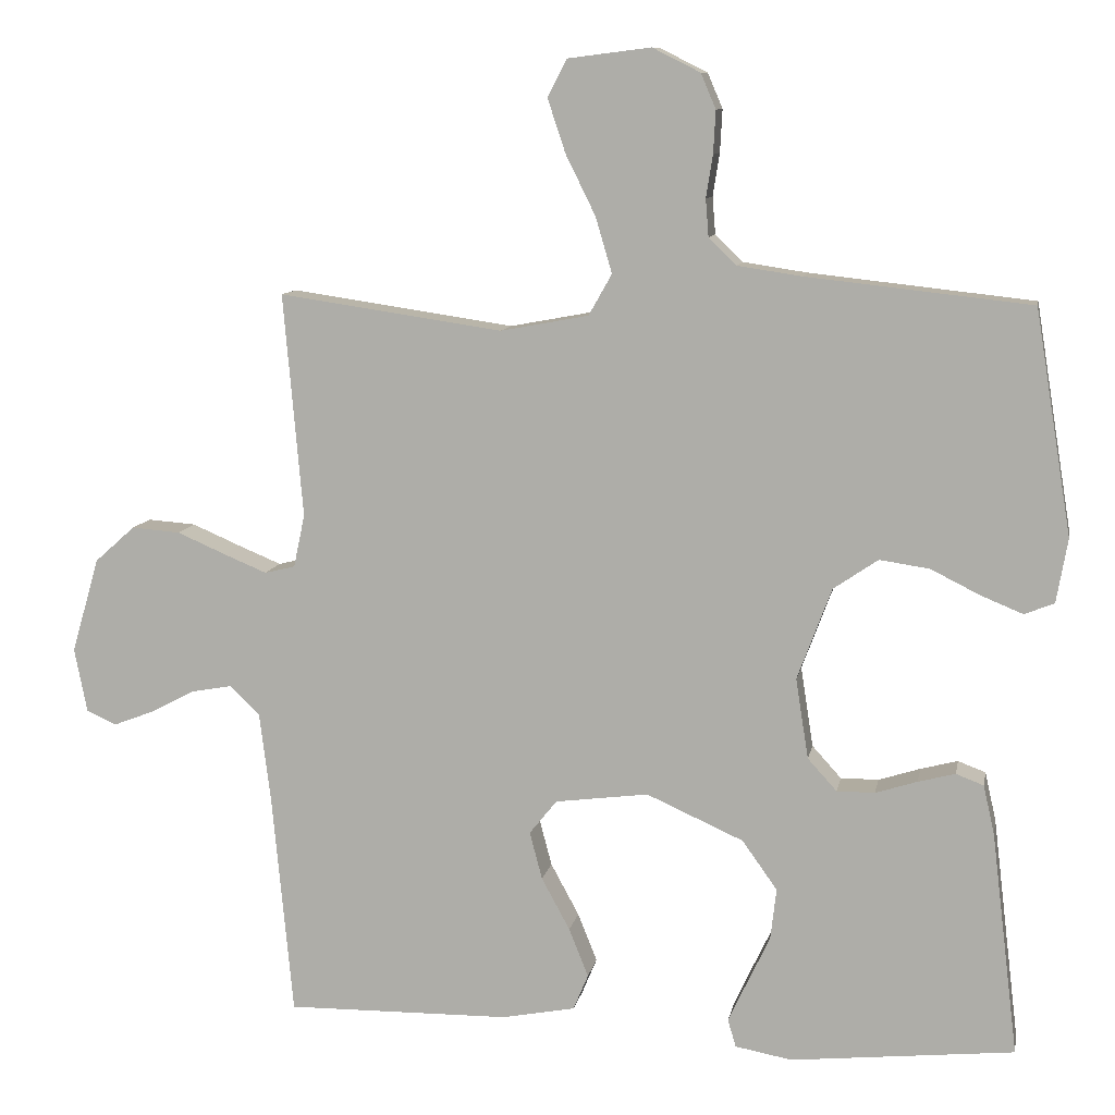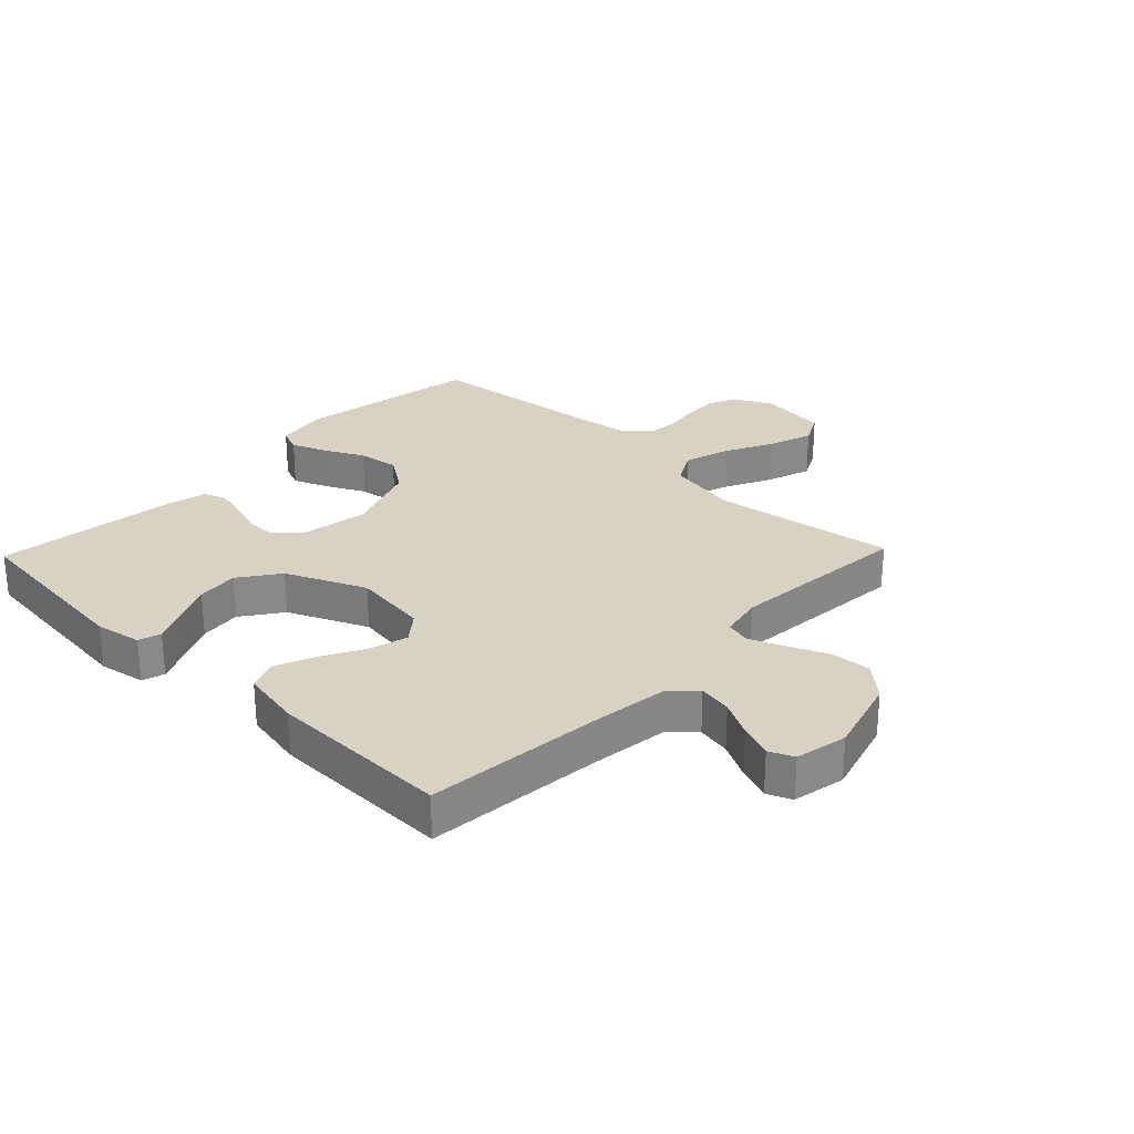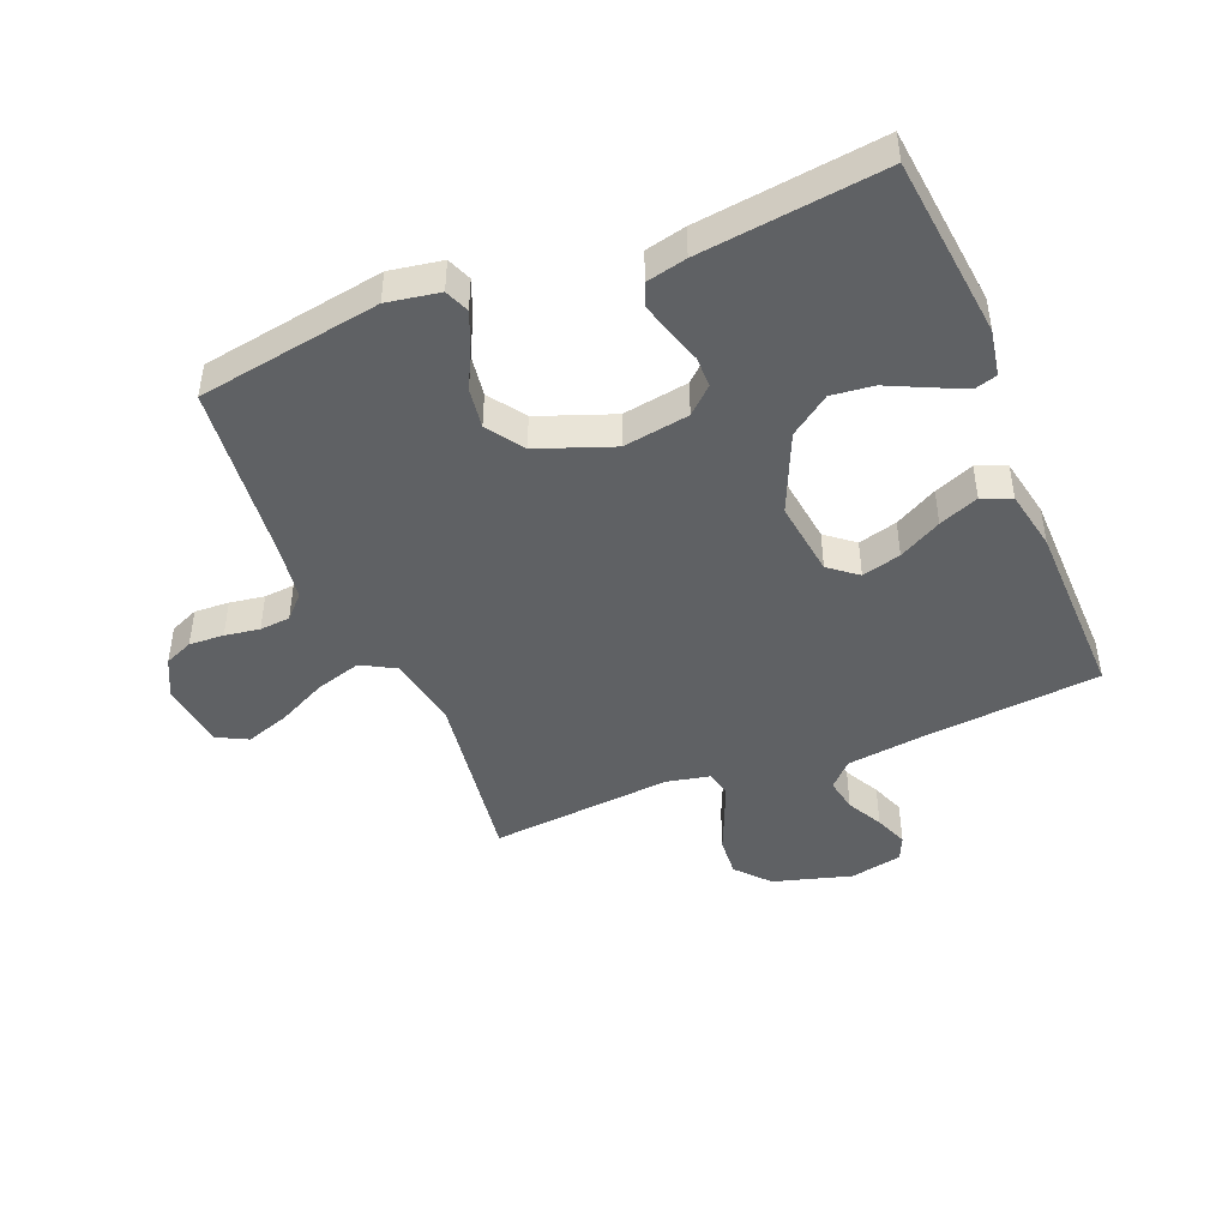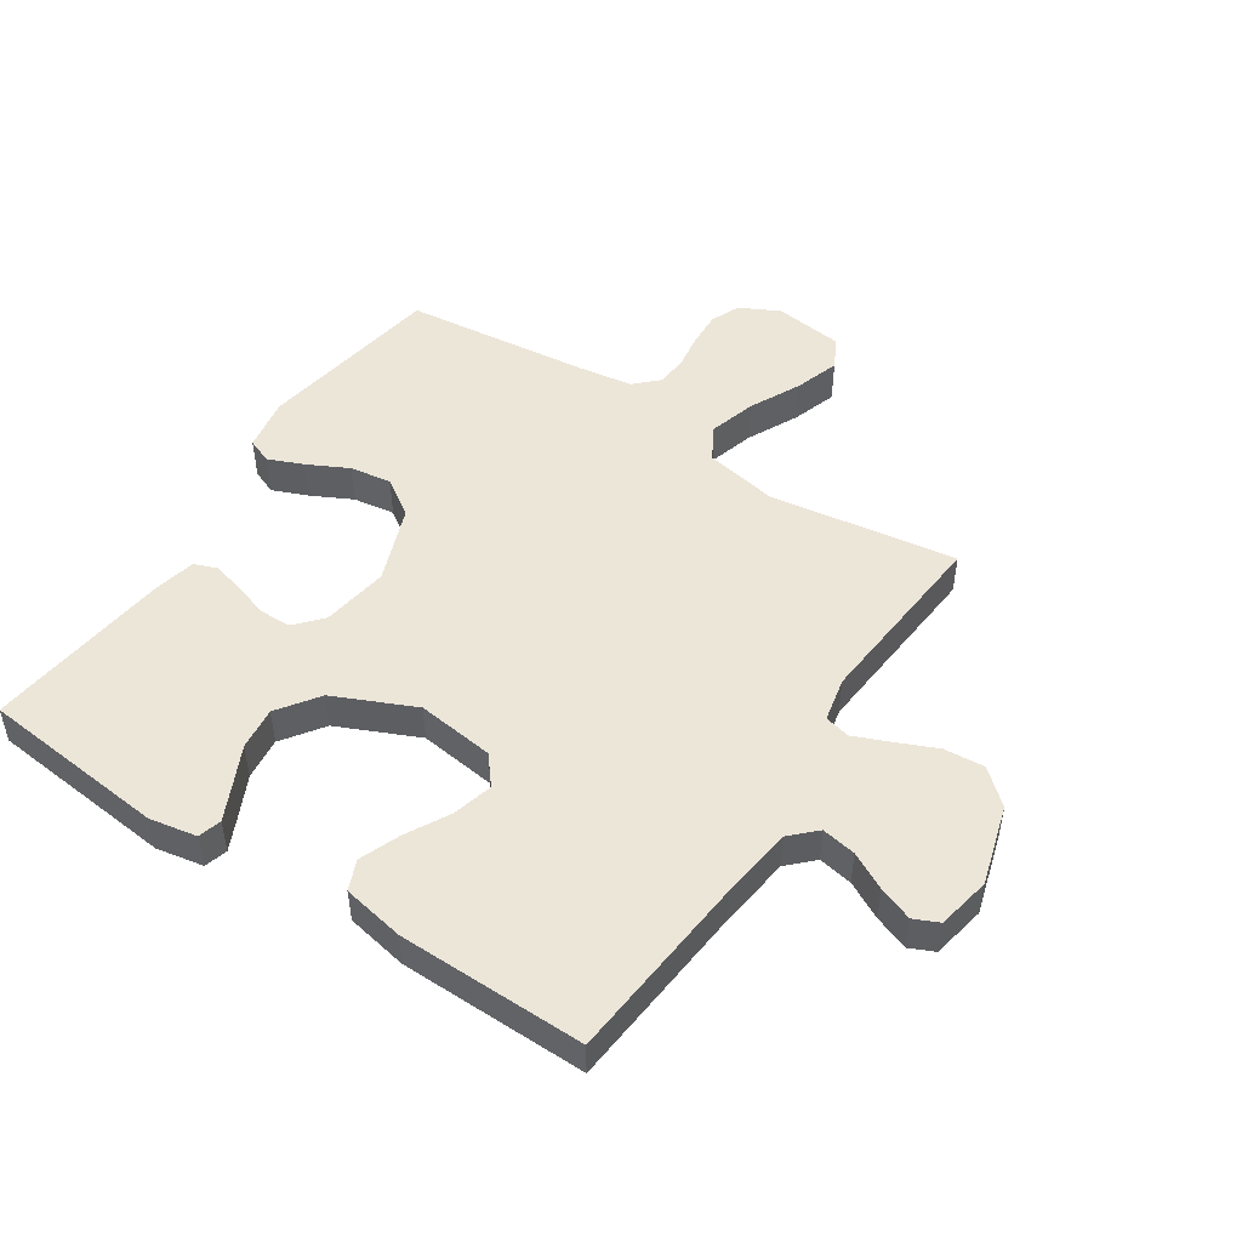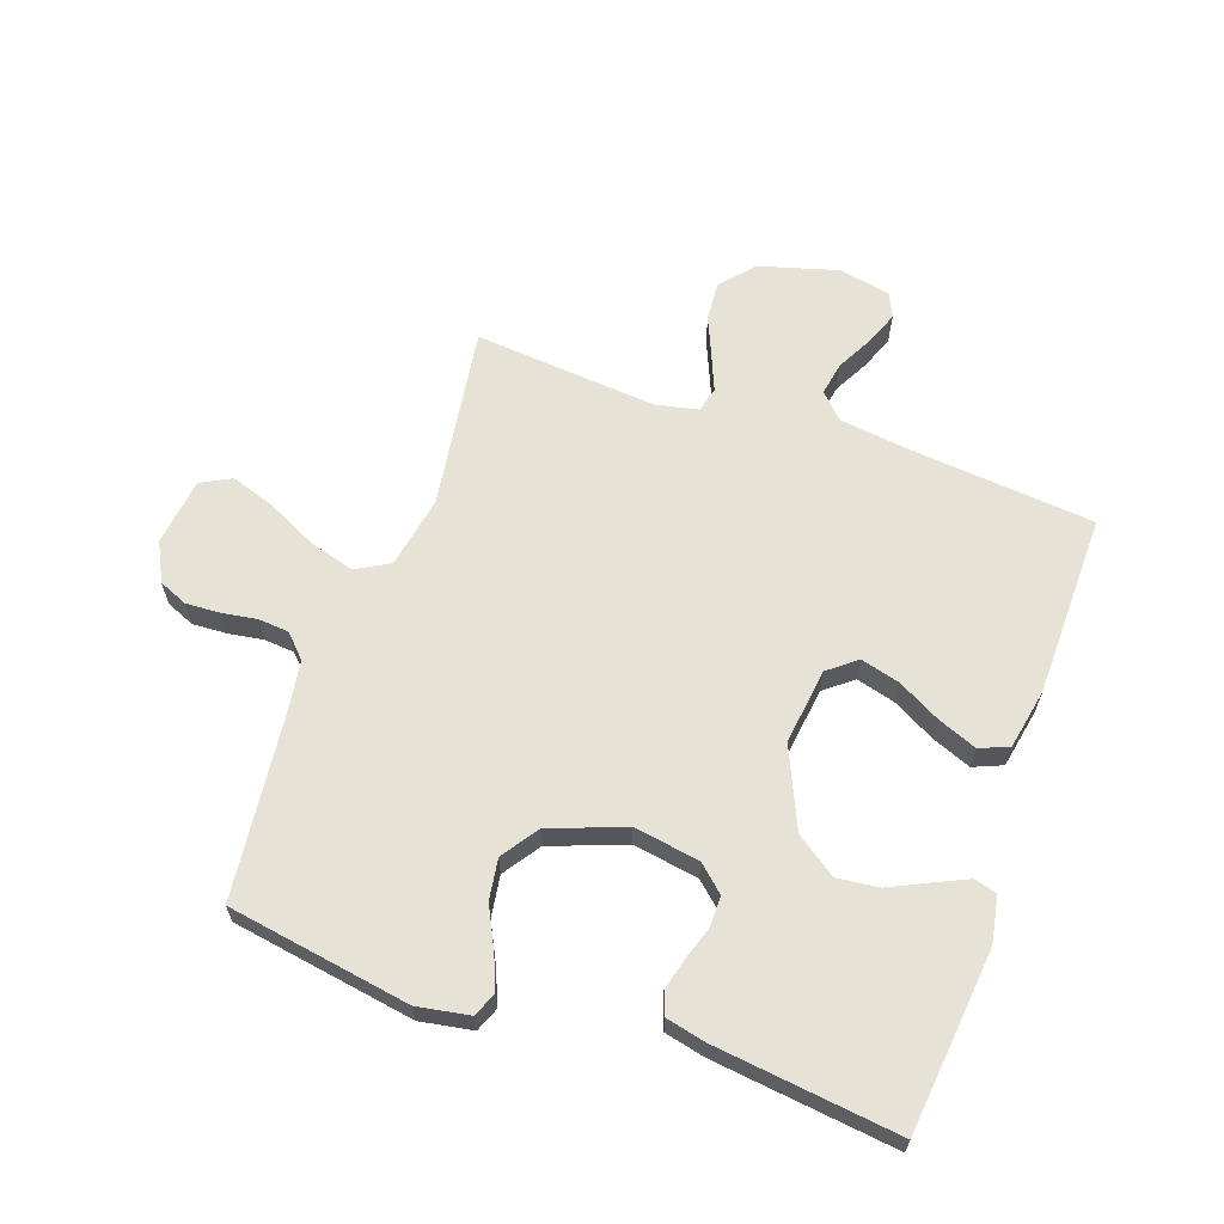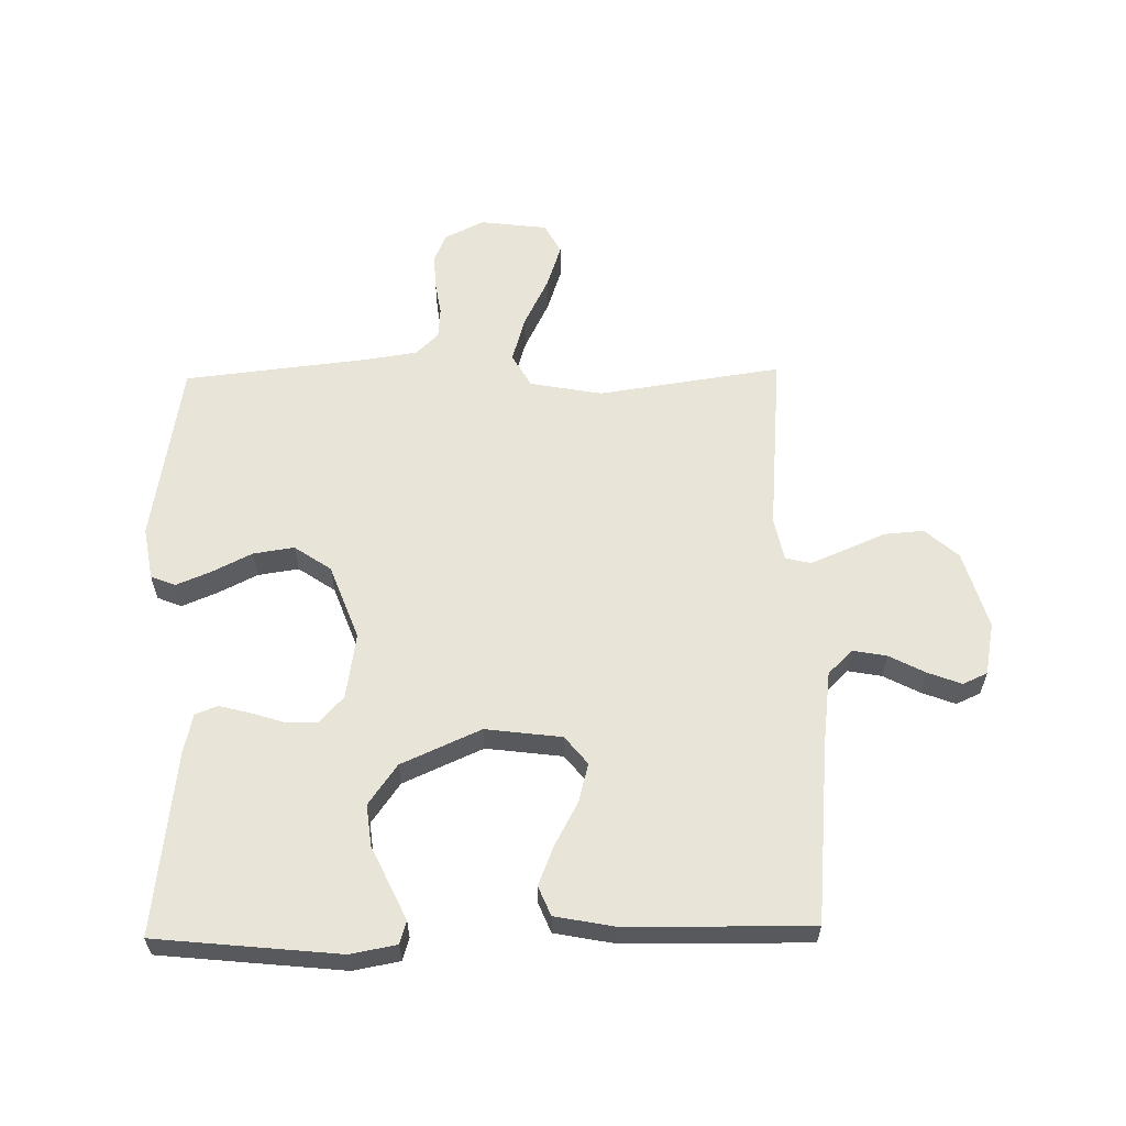
<metadata>
{"format":"obj","ext":"obj","renderer":"f3d","projection":"perspective","resolution":1024,"background":"white","views":[{"elev":10.0,"azim":10.5,"up":"+Z"},{"elev":27.7,"azim":-136.1,"up":"+Y"},{"elev":-45.4,"azim":112.3,"up":"+Y"},{"elev":49.3,"azim":-146.8,"up":"+Y"},{"elev":63.6,"azim":109.4,"up":"+Y"},{"elev":60.0,"azim":178.9,"up":"+Y"}]}
</metadata>
<code>
v -0.5 0.07 0.5
v -0.2 0.07 0.456
v -0.082 0.07 0.478
v -0.051 0.07 0.533
v -0.073 0.07 0.608
v -0.113 0.07 0.689
v -0.137 0.07 0.761
v -0.111 0.07 0.811
v 0 0.07 0.825
v 0.064 0.07 0.793
v 0.084 0.07 0.746
v 0.081 0.07 0.689
v 0.072 0.07 0.632
v 0.076 0.07 0.582
v 0.113 0.07 0.546
v 0.2 0.07 0.533
v 0.5 0.07 0.5
v 0.549 0.07 0.2
v 0.534 0.07 0.114
v 0.494 0.07 0.098
v 0.438 0.07 0.121
v 0.372 0.07 0.154
v 0.305 0.07 0.164
v 0.245 0.07 0.123
v 0.199 0.07 0
v 0.216 0.07 -0.108
v 0.255 0.07 -0.151
v 0.306 0.07 -0.151
v 0.362 0.07 -0.133
v 0.412 0.07 -0.12
v 0.449 0.07 -0.134
v 0.464 0.07 -0.2
v 0.5 0.07 -0.5
v 0.2 0.07 -0.531
v 0.124 0.07 -0.517
v 0.113 0.07 -0.48
v 0.138 0.07 -0.426
v 0.169 0.07 -0.361
v 0.177 0.07 -0.292
v 0.13 0.07 -0.226
v 0 0.07 -0.168
v -0.125 0.07 -0.184
v -0.162 0.07 -0.23
v -0.145 0.07 -0.294
v -0.107 0.07 -0.364
v -0.081 0.07 -0.429
v -0.101 0.07 -0.477
v -0.2 0.07 -0.496
v -0.5 0.07 -0.5
v -0.528 0.07 -0.2
v -0.543 0.07 -0.081
v -0.583 0.07 -0.042
v -0.638 0.07 -0.052
v -0.697 0.07 -0.083
v -0.752 0.07 -0.104
v -0.792 0.07 -0.086
v -0.809 0.07 0
v -0.772 0.07 0.128
v -0.718 0.07 0.176
v -0.653 0.07 0.171
v -0.588 0.07 0.143
v -0.53 0.07 0.119
v -0.489 0.07 0.129
v -0.474 0.07 0.2
v -0.5 0 0.5
v -0.2 0 0.456
v -0.082 0 0.478
v -0.051 0 0.533
v -0.073 0 0.608
v -0.113 0 0.689
v -0.137 0 0.761
v -0.111 0 0.811
v 0 0 0.825
v 0.064 0 0.793
v 0.084 0 0.746
v 0.081 0 0.689
v 0.072 0 0.632
v 0.076 0 0.582
v 0.113 0 0.546
v 0.2 0 0.533
v 0.5 0 0.5
v 0.549 0 0.2
v 0.534 0 0.114
v 0.494 0 0.098
v 0.438 0 0.121
v 0.372 0 0.154
v 0.305 0 0.164
v 0.245 0 0.123
v 0.199 0 0
v 0.216 0 -0.108
v 0.255 0 -0.151
v 0.306 0 -0.151
v 0.362 0 -0.133
v 0.412 0 -0.12
v 0.449 0 -0.134
v 0.464 0 -0.2
v 0.5 0 -0.5
v 0.2 0 -0.531
v 0.124 0 -0.517
v 0.113 0 -0.48
v 0.138 0 -0.426
v 0.169 0 -0.361
v 0.177 0 -0.292
v 0.13 0 -0.226
v 0 0 -0.168
v -0.125 0 -0.184
v -0.162 0 -0.23
v -0.145 0 -0.294
v -0.107 0 -0.364
v -0.081 0 -0.429
v -0.101 0 -0.477
v -0.2 0 -0.496
v -0.5 0 -0.5
v -0.528 0 -0.2
v -0.543 0 -0.081
v -0.583 0 -0.042
v -0.638 0 -0.052
v -0.697 0 -0.083
v -0.752 0 -0.104
v -0.792 0 -0.086
v -0.809 0 0
v -0.772 0 0.128
v -0.718 0 0.176
v -0.653 0 0.171
v -0.588 0 0.143
v -0.53 0 0.119
v -0.489 0 0.129
v -0.474 0 0.2
f 58 59 60 61
f 58 61 62
f 57 58 62
f 56 57 62 63
f 53 54 55 56
f 47 48 49 50
f 47 50 51
f 44 45 46 47
f 43 44 47 51
f 42 43 51 52
f 35 36 37 38
f 33 34 35 38
f 33 38 39
f 32 33 39 40
f 28 29 30 31
f 28 31 32 40
f 19 20 21 22
f 17 18 19 22
f 16 17 22 23
f 15 16 23 24
f 10 11 12 13
f 8 9 10 13
f 8 13 14
f 5 6 7 8
f 4 5 8 14
f 3 4 14 15
f 64 1 2
f 63 64 2 3
f 53 56 63
f 52 53 63 3
f 41 42 52 3
f 27 28 40 41
f 26 27 41
f 25 26 41 3
f 3 15 24 25
f 125 124 123 122
f 126 125 122
f 126 122 121
f 127 126 121 120
f 120 119 118 117
f 114 113 112 111
f 115 114 111
f 111 110 109 108
f 115 111 108 107
f 116 115 107 106
f 102 101 100 99
f 102 99 98 97
f 103 102 97
f 104 103 97 96
f 95 94 93 92
f 104 96 95 92
f 86 85 84 83
f 86 83 82 81
f 87 86 81 80
f 88 87 80 79
f 77 76 75 74
f 77 74 73 72
f 78 77 72
f 72 71 70 69
f 78 72 69 68
f 79 78 68 67
f 66 65 128
f 67 66 128 127
f 127 120 117
f 67 127 117 116
f 67 116 106 105
f 105 104 92 91
f 105 91 90
f 67 105 90 89
f 89 88 79 67
f 1 65 66 2
f 2 66 67 3
f 3 67 68 4
f 4 68 69 5
f 5 69 70 6
f 6 70 71 7
f 7 71 72 8
f 8 72 73 9
f 9 73 74 10
f 10 74 75 11
f 11 75 76 12
f 12 76 77 13
f 13 77 78 14
f 14 78 79 15
f 15 79 80 16
f 16 80 81 17
f 17 81 82 18
f 18 82 83 19
f 19 83 84 20
f 20 84 85 21
f 21 85 86 22
f 22 86 87 23
f 23 87 88 24
f 24 88 89 25
f 25 89 90 26
f 26 90 91 27
f 27 91 92 28
f 28 92 93 29
f 29 93 94 30
f 30 94 95 31
f 31 95 96 32
f 32 96 97 33
f 33 97 98 34
f 34 98 99 35
f 35 99 100 36
f 36 100 101 37
f 37 101 102 38
f 38 102 103 39
f 39 103 104 40
f 40 104 105 41
f 41 105 106 42
f 42 106 107 43
f 43 107 108 44
f 44 108 109 45
f 45 109 110 46
f 46 110 111 47
f 47 111 112 48
f 48 112 113 49
f 49 113 114 50
f 50 114 115 51
f 51 115 116 52
f 52 116 117 53
f 53 117 118 54
f 54 118 119 55
f 55 119 120 56
f 56 120 121 57
f 57 121 122 58
f 58 122 123 59
f 59 123 124 60
f 60 124 125 61
f 61 125 126 62
f 62 126 127 63
f 63 127 128 64
f 64 128 65 1

</code>
